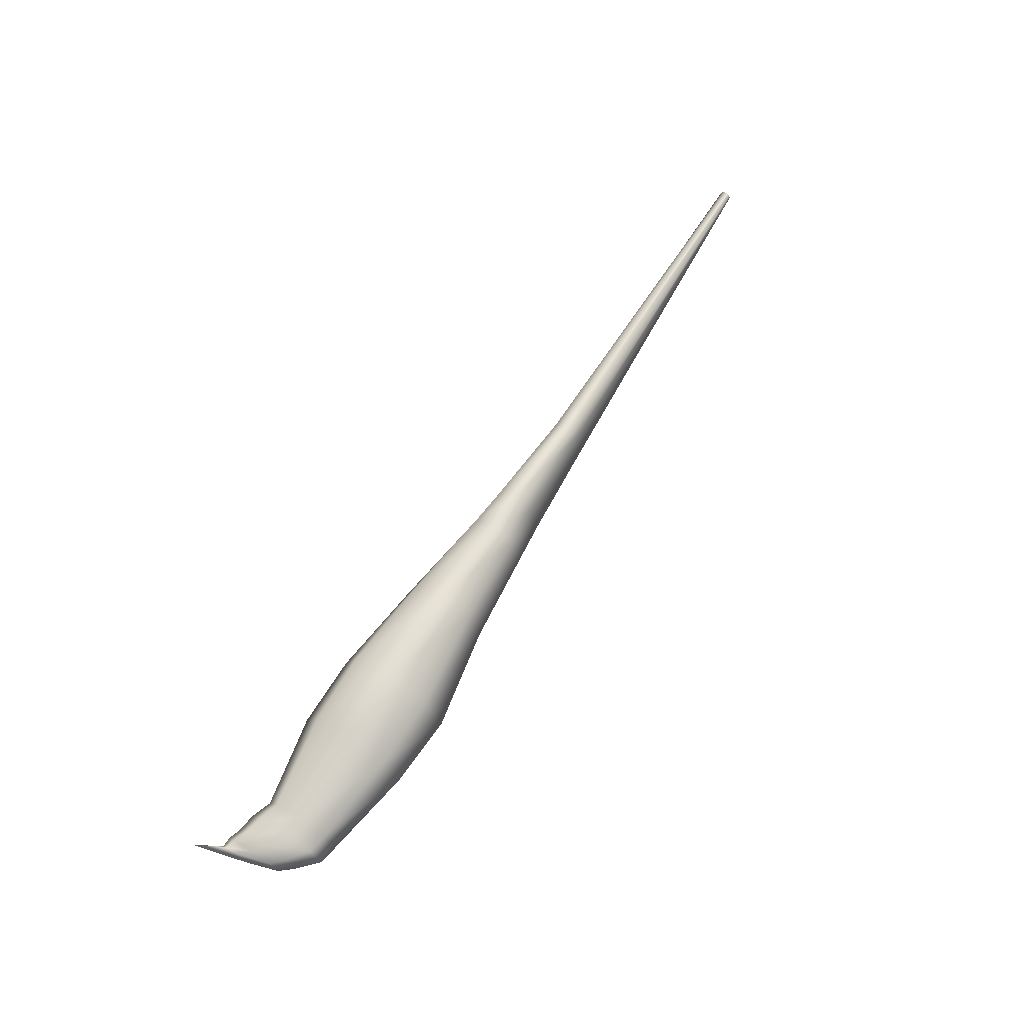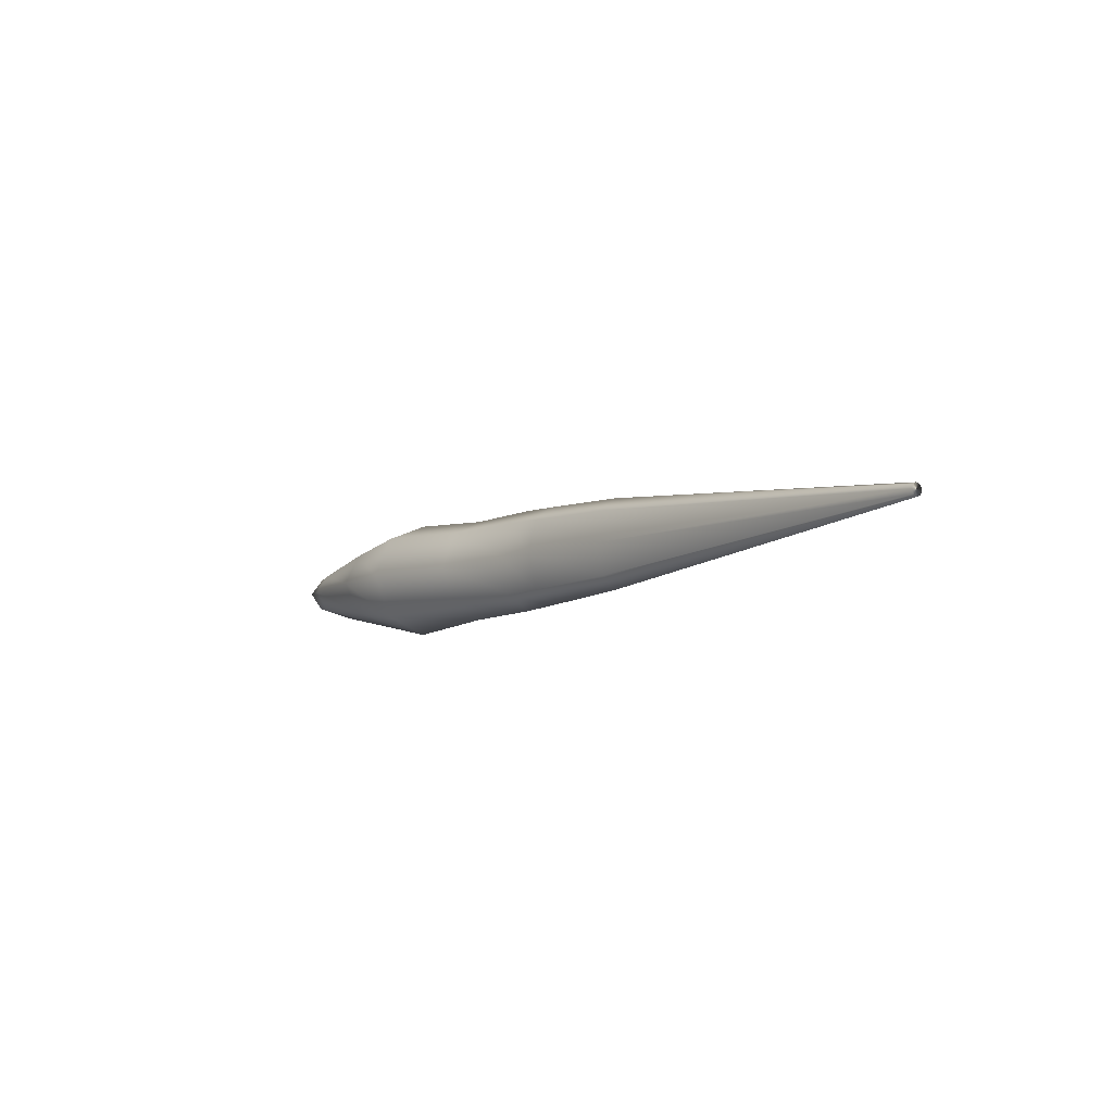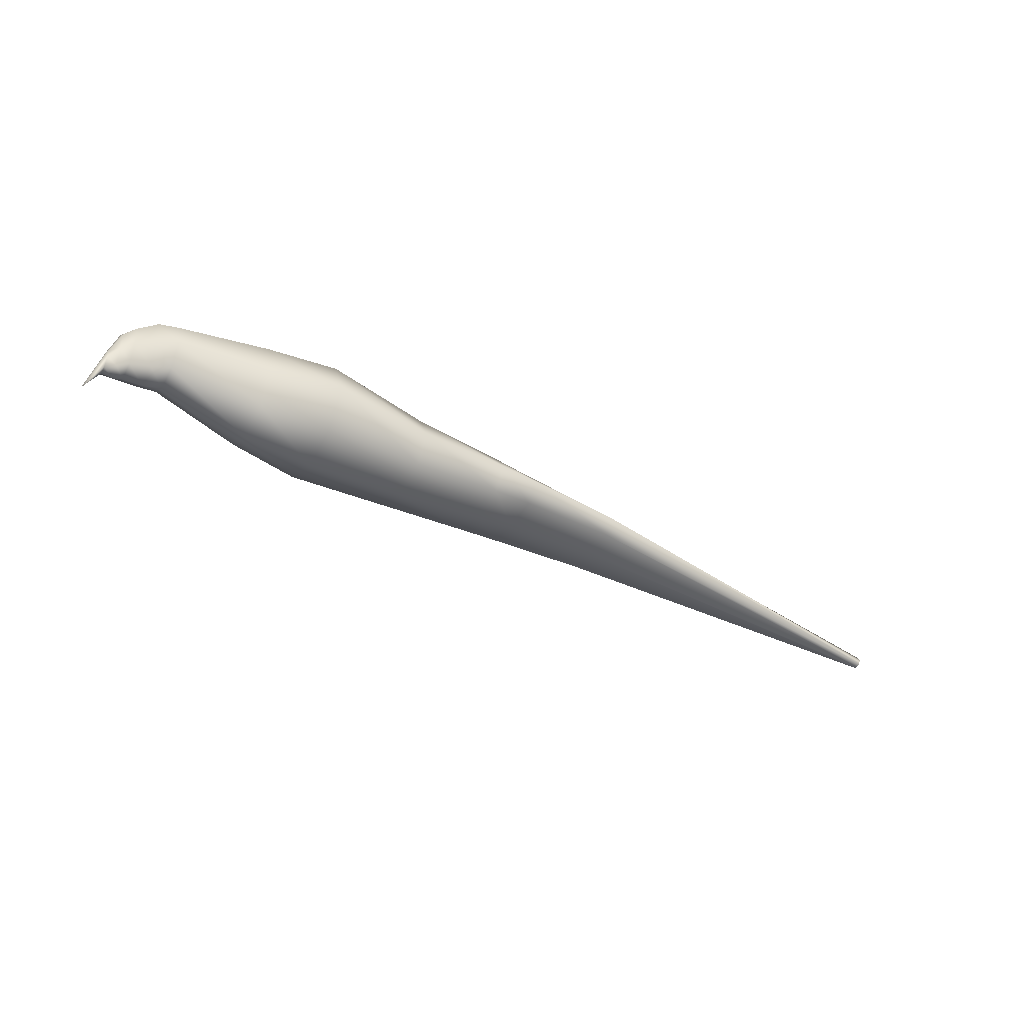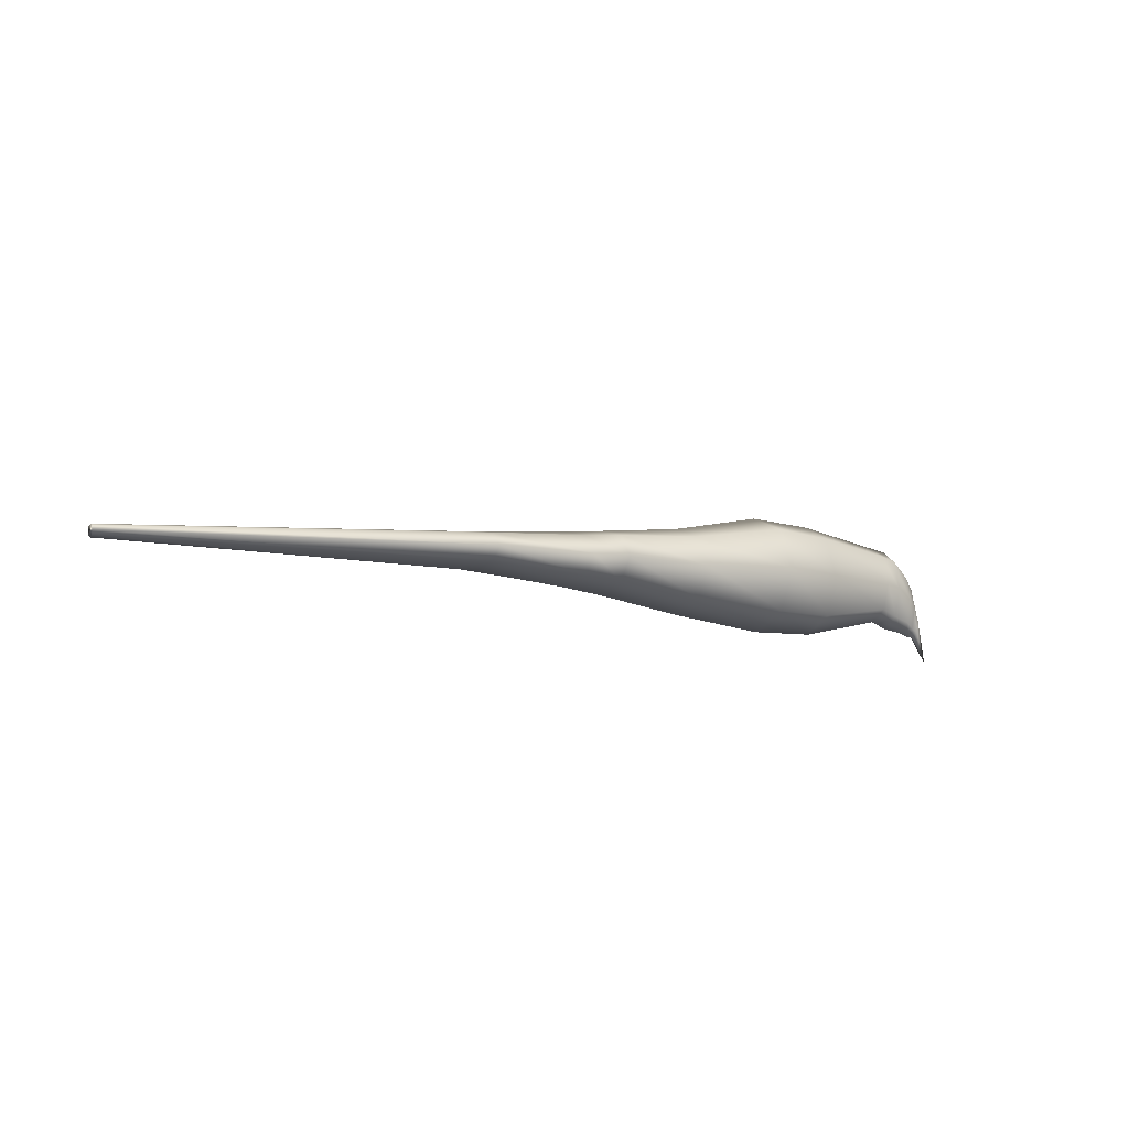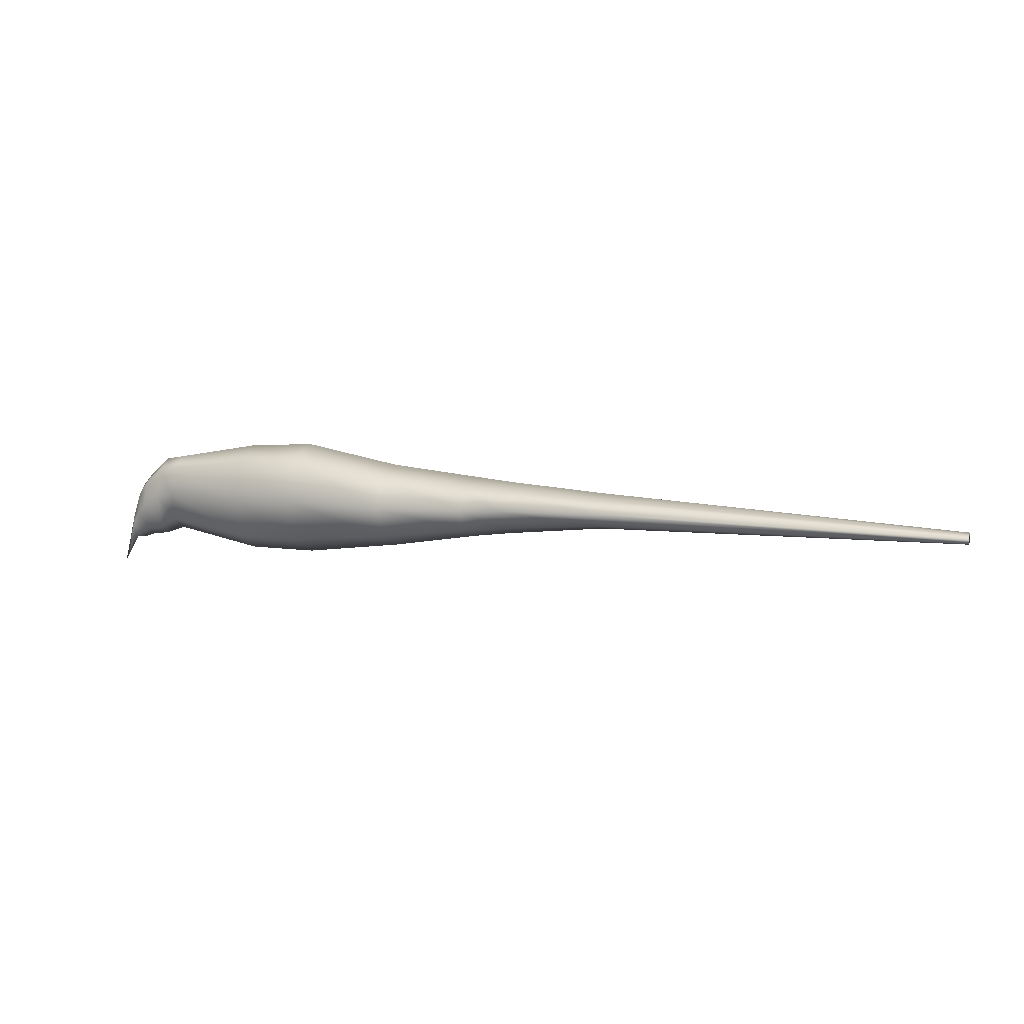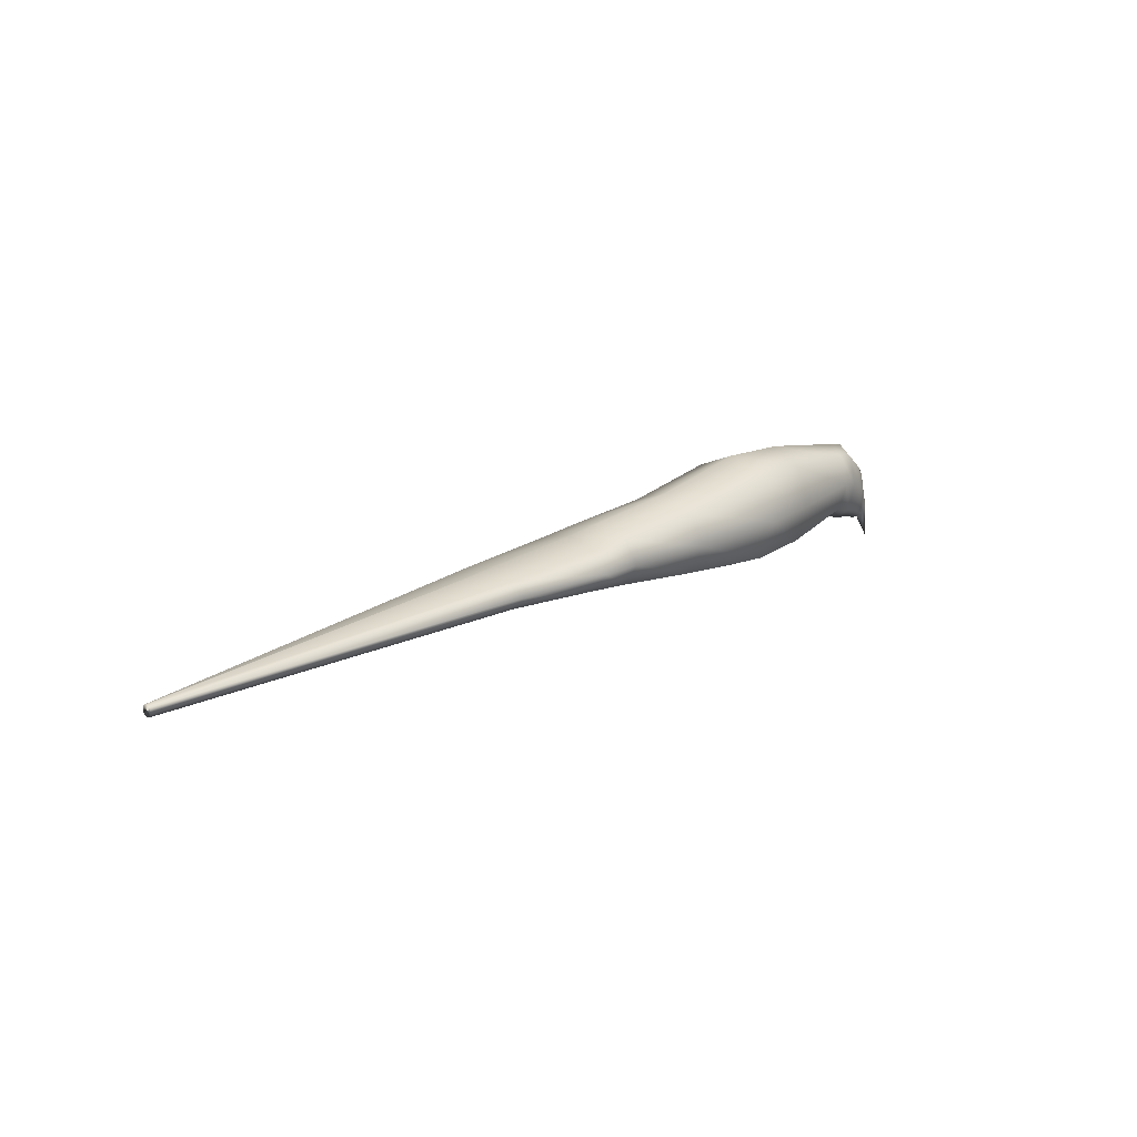
<metadata>
{"format":"obj","ext":"obj","renderer":"f3d","projection":"perspective","resolution":1024,"background":"white","views":[{"elev":66.1,"azim":-56.9,"up":"+Y"},{"elev":-8.0,"azim":54.7,"up":"+Y"},{"elev":-42.0,"azim":-31.9,"up":"+Z"},{"elev":-8.8,"azim":146.3,"up":"+Z"},{"elev":5.1,"azim":19.5,"up":"+Z"},{"elev":17.9,"azim":135.3,"up":"+Z"}]}
</metadata>
<code>
v 0.025 0.5 0.025
v 0.03316 0.5033 0.05261
v 0.03316 0.5046 0.04705
v 0.03316 0.5 0.05491
v 0.03316 0.4967 0.05261
v 0.03316 0.4954 0.04705
v 0.03316 0.4967 0.04149
v 0.03316 0.5 0.03919
v 0.03316 0.5033 0.04149
v 0.03832 0.5049 0.06603
v 0.03832 0.507 0.05491
v 0.03832 0.5 0.07063
v 0.03832 0.4951 0.06603
v 0.03832 0.493 0.05491
v 0.03832 0.4951 0.04379
v 0.03832 0.5 0.03919
v 0.03832 0.5049 0.04379
v 0.04412 0.5071 0.07205
v 0.04412 0.5101 0.05924
v 0.04412 0.5 0.07735
v 0.04412 0.4929 0.07205
v 0.04412 0.4899 0.05924
v 0.04412 0.4929 0.04643
v 0.04412 0.5 0.04112
v 0.04412 0.5071 0.04643
v 0.05444 0.5086 0.08031
v 0.05444 0.5121 0.06461
v 0.05444 0.5 0.08681
v 0.05444 0.4914 0.08031
v 0.05444 0.4879 0.06461
v 0.05444 0.4914 0.04891
v 0.05444 0.5 0.04241
v 0.05444 0.5086 0.04891
v 0.06475 0.51 0.08218
v 0.06475 0.5142 0.06717
v 0.06475 0.5 0.0884
v 0.06475 0.49 0.08218
v 0.06475 0.4858 0.06717
v 0.06475 0.49 0.05215
v 0.06475 0.5 0.04593
v 0.06475 0.51 0.05215
v 0.1125 0.5168 0.08697
v 0.1125 0.5237 0.06573
v 0.1125 0.5 0.09577
v 0.1125 0.4832 0.08697
v 0.1125 0.4763 0.06573
v 0.1125 0.4832 0.04449
v 0.1125 0.5 0.03569
v 0.1125 0.5168 0.04449
v 0.1497 0.522 0.08801
v 0.1497 0.5312 0.06592
v 0.1497 0.5 0.09717
v 0.1497 0.478 0.08801
v 0.1497 0.4688 0.06592
v 0.1497 0.478 0.04382
v 0.1497 0.5 0.03467
v 0.1497 0.522 0.04382
v 0.2034 0.5192 0.07947
v 0.2034 0.5271 0.06317
v 0.2034 0.5 0.08622
v 0.2034 0.4808 0.07947
v 0.2034 0.4729 0.06317
v 0.2034 0.4808 0.04687
v 0.2034 0.5 0.04012
v 0.2034 0.5192 0.04687
v 0.2524 0.5189 0.07559
v 0.2524 0.5267 0.06372
v 0.2524 0.5 0.0805
v 0.2524 0.4811 0.07559
v 0.2524 0.4733 0.06372
v 0.2524 0.4811 0.05186
v 0.2524 0.5 0.04694
v 0.2524 0.5189 0.05186
v 0.2737 0.5182 0.0738
v 0.2737 0.5257 0.0636
v 0.2737 0.5 0.07802
v 0.2737 0.4818 0.0738
v 0.2737 0.4743 0.0636
v 0.2737 0.4818 0.0534
v 0.2737 0.5 0.04918
v 0.2737 0.5182 0.0534
v 0.3272 0.5163 0.0702
v 0.3272 0.523 0.06328
v 0.3272 0.5 0.07307
v 0.3272 0.4837 0.0702
v 0.3272 0.477 0.06328
v 0.3272 0.4837 0.05635
v 0.3272 0.5 0.05349
v 0.3272 0.5163 0.05635
v 0.5236 0.5022 0.05697
v 0.5236 0.5031 0.05477
v 0.5236 0.5 0.05788
v 0.5236 0.4978 0.05697
v 0.5236 0.4969 0.05477
v 0.5236 0.4978 0.05257
v 0.5236 0.5 0.05165
v 0.5236 0.5022 0.05257
f 90 92 91
f 94 95 92
f 91 92 97
f 92 95 97
f 95 96 97
f 92 93 94
f 83 91 89
f 89 97 88
f 88 96 87
f 87 95 86
f 86 94 85
f 85 93 84
f 84 92 82
f 82 90 83
f 75 83 81
f 81 89 80
f 80 88 79
f 79 87 78
f 78 86 77
f 77 85 76
f 76 84 74
f 74 82 75
f 67 75 73
f 73 81 72
f 72 80 71
f 71 79 70
f 70 78 69
f 69 77 68
f 68 76 66
f 66 74 67
f 59 67 65
f 65 73 64
f 64 72 63
f 63 71 62
f 62 70 61
f 61 69 60
f 60 68 58
f 58 66 59
f 51 59 57
f 57 65 56
f 56 64 55
f 55 63 54
f 54 62 53
f 53 61 52
f 52 60 50
f 50 58 51
f 43 51 49
f 49 57 48
f 48 56 47
f 47 55 46
f 46 54 45
f 45 53 44
f 44 52 42
f 42 50 43
f 35 43 41
f 41 49 40
f 40 48 39
f 39 47 38
f 38 46 37
f 37 45 36
f 36 44 34
f 34 42 35
f 27 35 33
f 33 41 32
f 32 40 31
f 31 39 30
f 30 38 29
f 29 37 28
f 28 36 26
f 26 34 27
f 19 27 25
f 25 33 24
f 24 32 23
f 23 31 22
f 22 30 21
f 21 29 20
f 20 28 18
f 18 26 19
f 11 19 17
f 17 25 16
f 16 24 15
f 15 23 14
f 14 22 13
f 13 21 12
f 12 20 10
f 10 18 11
f 3 11 9
f 9 17 8
f 8 16 7
f 7 15 6
f 6 14 5
f 5 13 4
f 4 12 2
f 2 10 3
f 91 97 89
f 97 96 88
f 96 95 87
f 95 94 86
f 94 93 85
f 93 92 84
f 92 90 82
f 90 91 83
f 83 89 81
f 89 88 80
f 88 87 79
f 87 86 78
f 86 85 77
f 85 84 76
f 84 82 74
f 82 83 75
f 75 81 73
f 81 80 72
f 80 79 71
f 79 78 70
f 78 77 69
f 77 76 68
f 76 74 66
f 74 75 67
f 67 73 65
f 73 72 64
f 72 71 63
f 71 70 62
f 70 69 61
f 69 68 60
f 68 66 58
f 66 67 59
f 59 65 57
f 65 64 56
f 64 63 55
f 63 62 54
f 62 61 53
f 61 60 52
f 60 58 50
f 58 59 51
f 51 57 49
f 57 56 48
f 56 55 47
f 55 54 46
f 54 53 45
f 53 52 44
f 52 50 42
f 50 51 43
f 43 49 41
f 49 48 40
f 48 47 39
f 47 46 38
f 46 45 37
f 45 44 36
f 44 42 34
f 42 43 35
f 35 41 33
f 41 40 32
f 40 39 31
f 39 38 30
f 38 37 29
f 37 36 28
f 36 34 26
f 34 35 27
f 27 33 25
f 33 32 24
f 32 31 23
f 31 30 22
f 30 29 21
f 29 28 20
f 28 26 18
f 26 27 19
f 19 25 17
f 25 24 16
f 24 23 15
f 23 22 14
f 22 21 13
f 21 20 12
f 20 18 10
f 18 19 11
f 11 17 9
f 17 16 8
f 16 15 7
f 15 14 6
f 14 13 5
f 13 12 4
f 12 10 2
f 10 11 3
f 3 9 1
f 9 8 1
f 8 7 1
f 7 6 1
f 6 5 1
f 5 4 1
f 4 2 1
f 2 3 1

</code>
